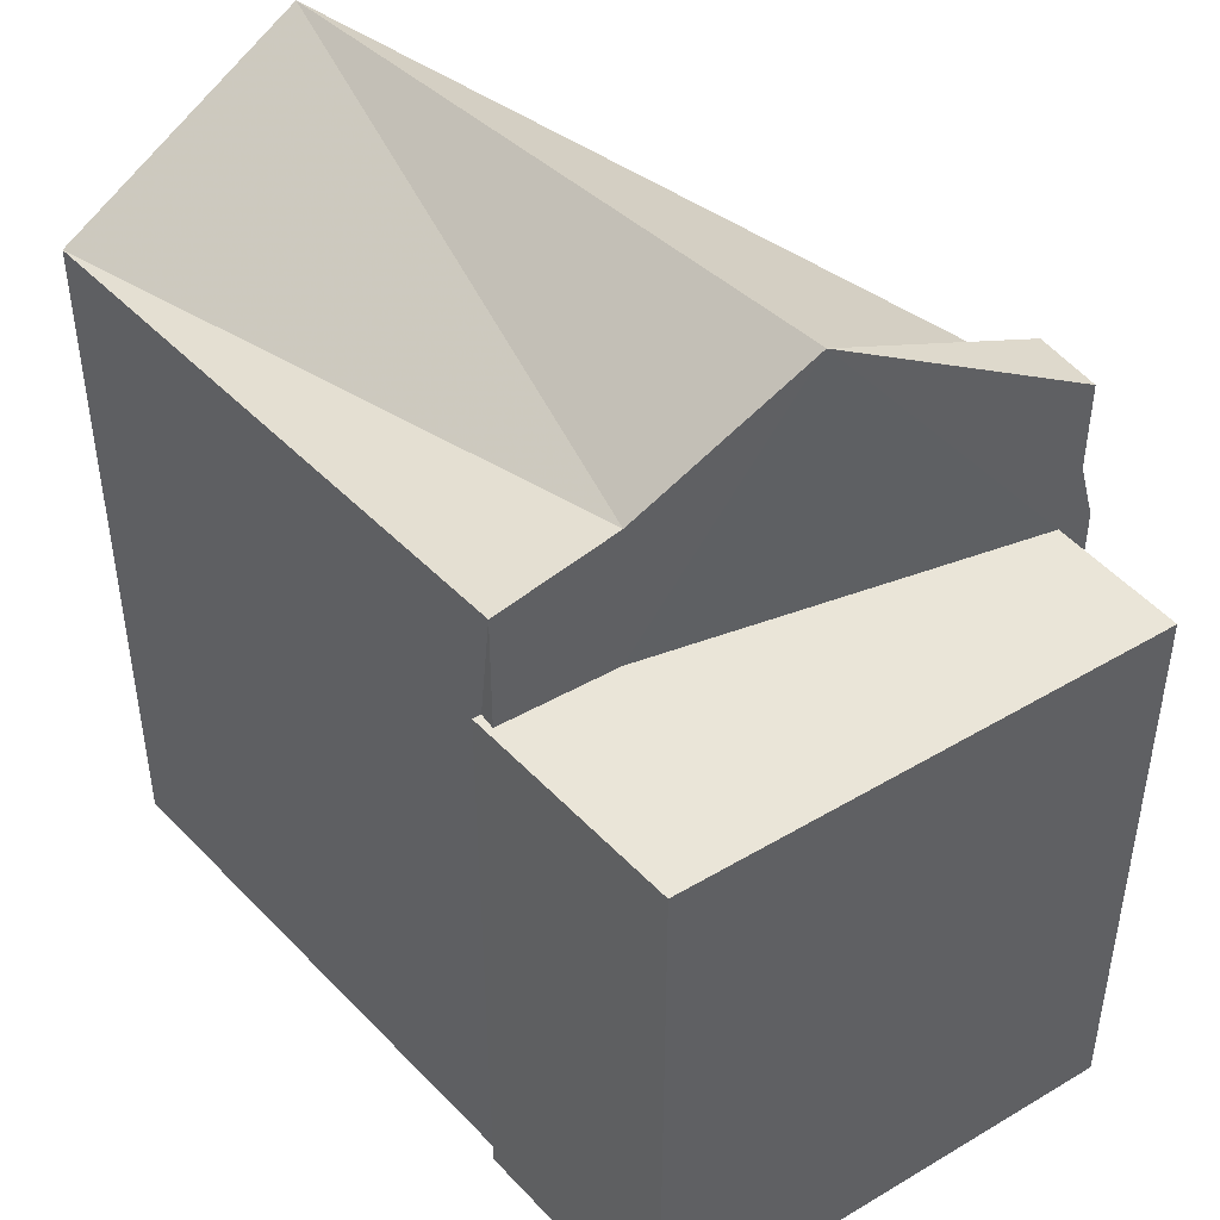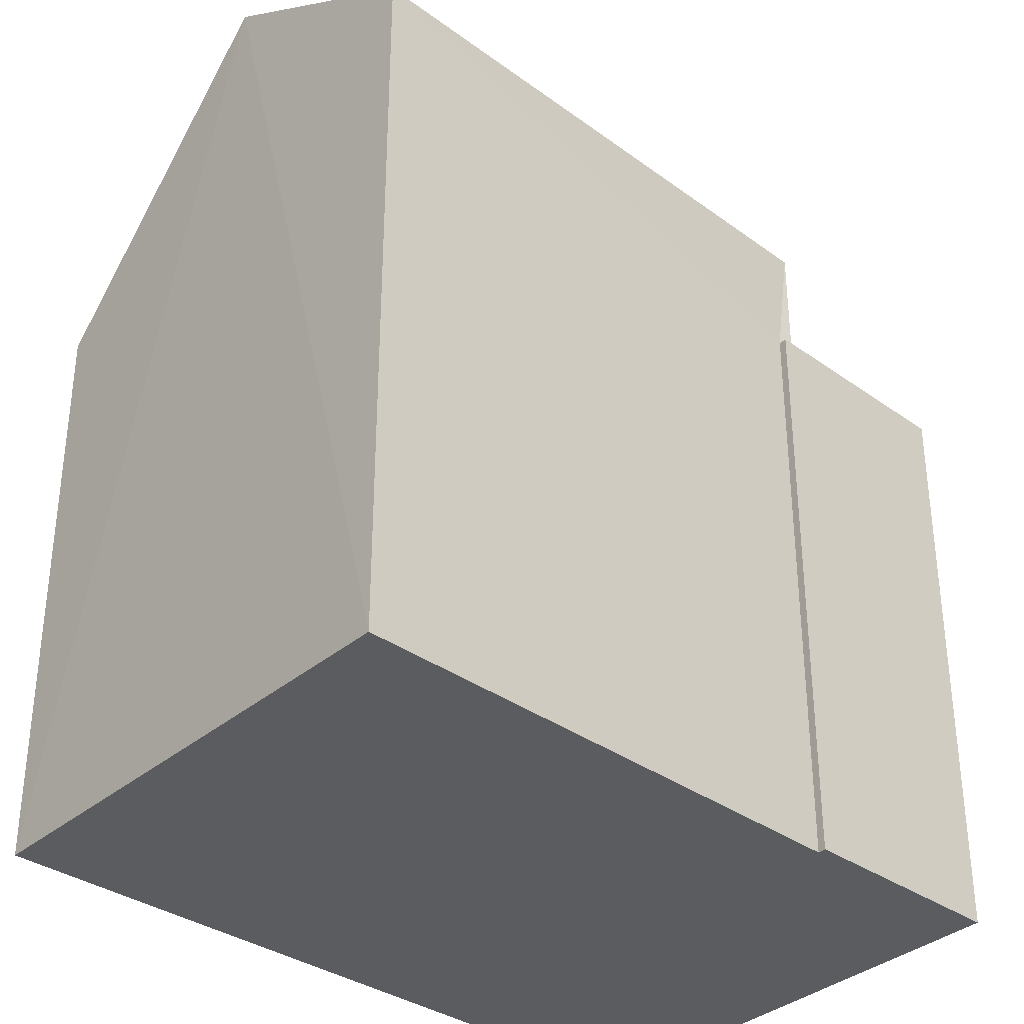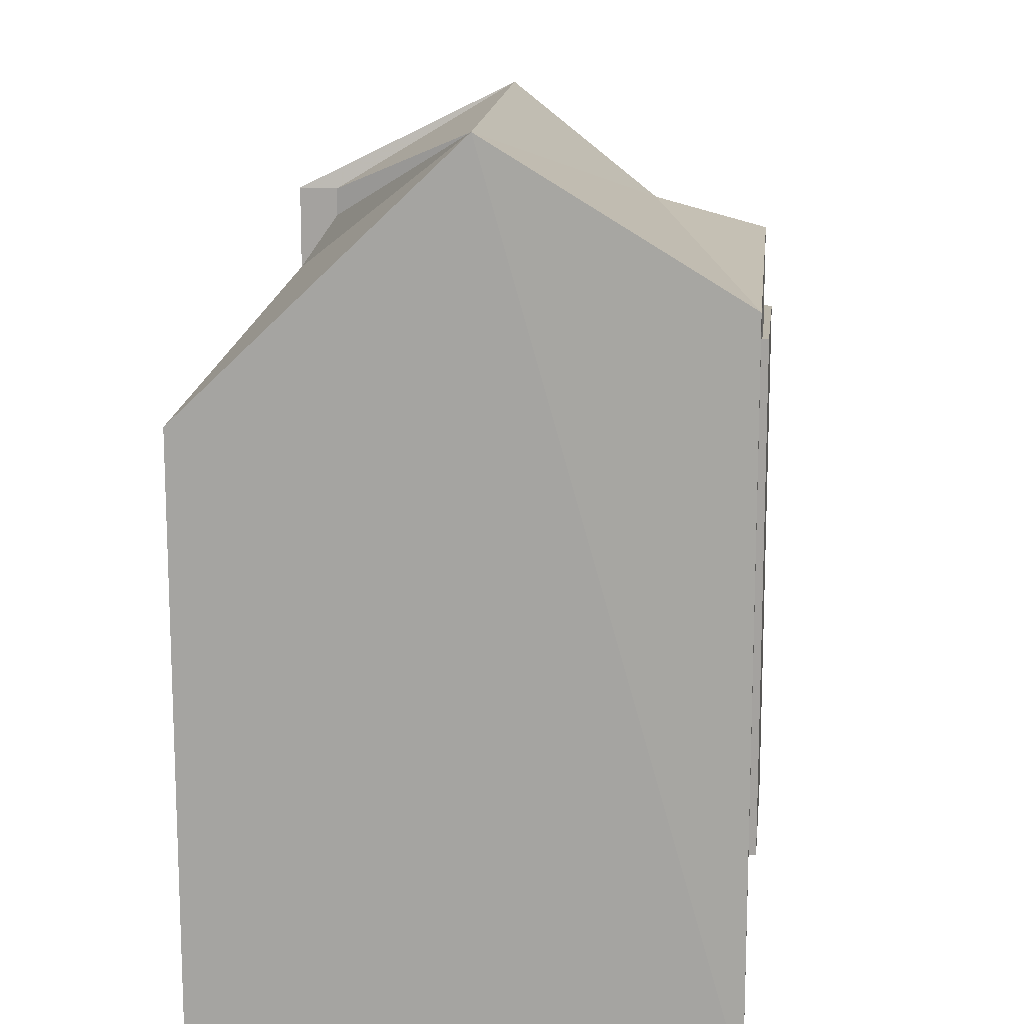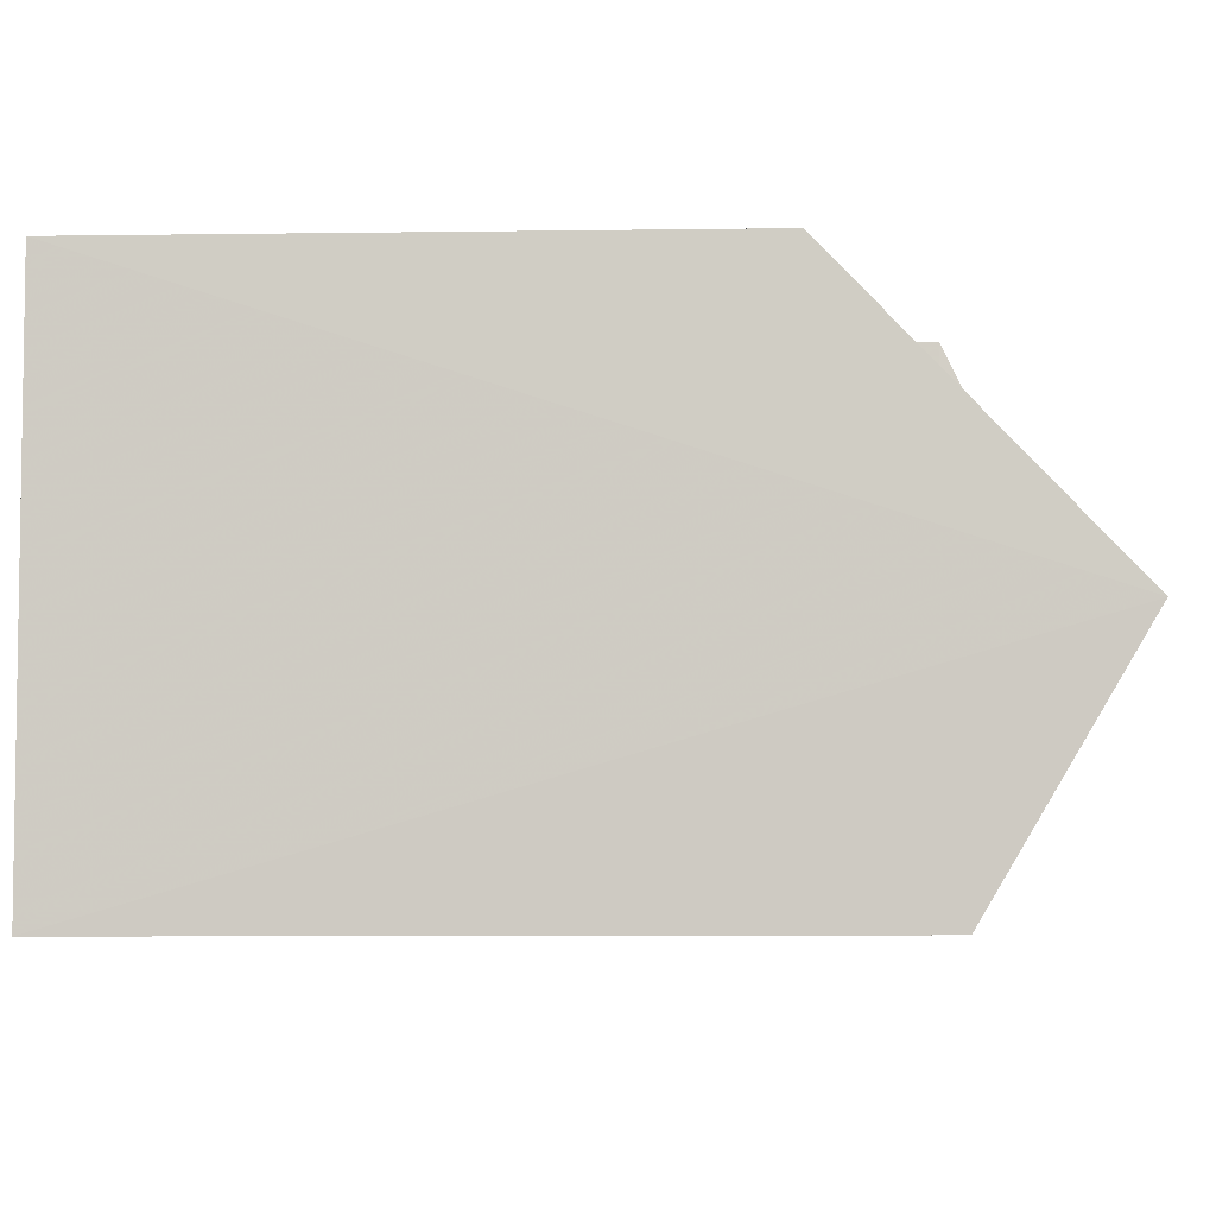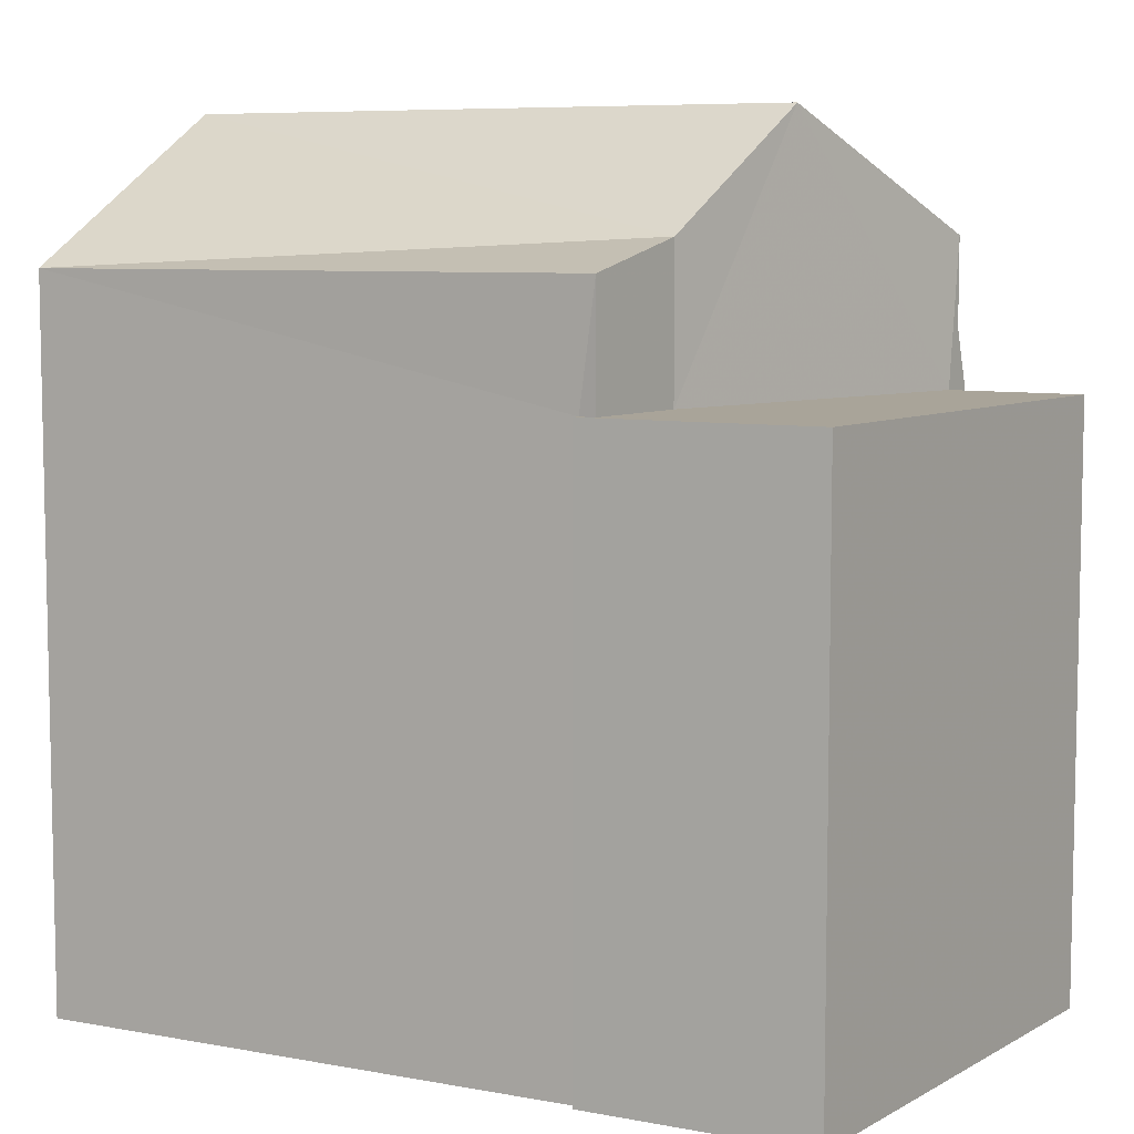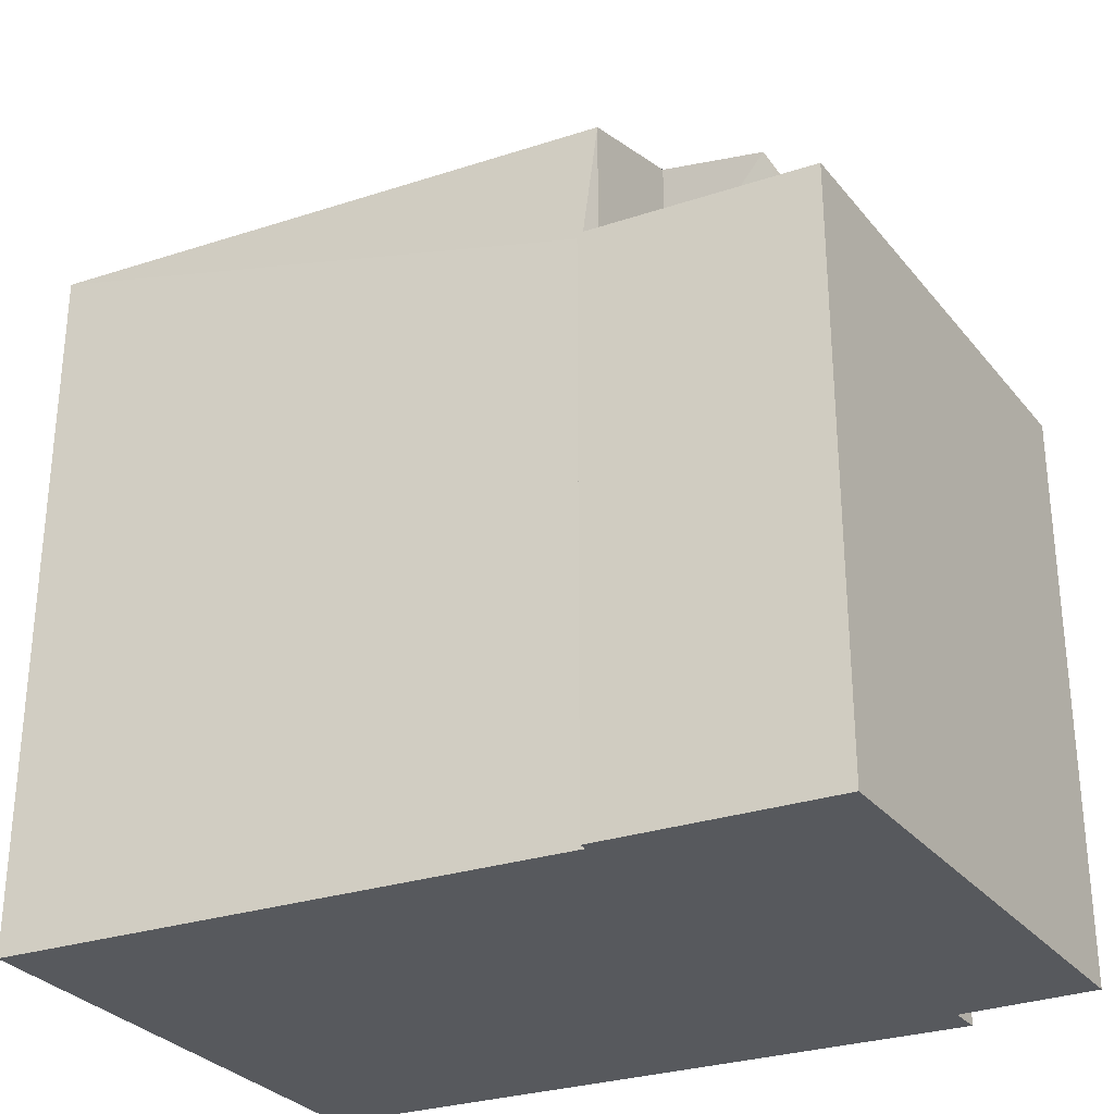
<metadata>
{"format":"obj","ext":"obj","renderer":"f3d","projection":"perspective","resolution":1024,"background":"white","views":[{"elev":45.1,"azim":-123.5,"up":"+Y"},{"elev":-33.7,"azim":142.0,"up":"+Y"},{"elev":13.8,"azim":102.9,"up":"+Y"},{"elev":-8.8,"azim":92.1,"up":"+Z"},{"elev":7.2,"azim":-145.2,"up":"+Y"},{"elev":-29.5,"azim":-147.7,"up":"+Y"}]}
</metadata>
<code>
v 8.505 0 -5.243
v 8.98 0 4.576
v -3.373 0 6.001
v -6.066 0 -3.66
v -1.79 0 -4.135
v -1.79 0 -3.976
v -3.373 0 5.368
v -5.907 0 5.526
v -3.373 10.97 6.001
v -1.79 10.97 -4.135
v -5.907 10.97 5.526
v -1.79 10.97 -3.976
v -6.066 10.97 -3.66
v -3.373 12.06 5.685
v 8.822 15.9 -0.6505
v 8.98 10.97 4.576
v -3.373 10.97 5.368
v 8.505 13.16 -5.243
v -2.106 10.97 -3.976
v -2.106 10.97 -1.759
v -2.106 12.06 5.685
v -2.106 13.16 -3.976
v -2.106 13.71 -1.759
v -3.373 13.71 5.685
v -2.106 13.71 5.685
v -2.106 13.16 5.685
v -2.106 13.16 4.893
v -2.106 13.71 4.893
v -2.582 15.9 1.25
f 1 2 3
f 4 5 6
f 7 8 4
f 1 3 7
f 7 4 6
f 6 1 7
f 2 3 9
f 5 6 10
f 7 8 11
f 6 1 12
f 8 4 11
f 4 5 13
f 3 7 14
f 1 2 15
f 2 16 9
f 6 12 10
f 7 17 11
f 5 10 13
f 4 11 13
f 3 9 14
f 7 17 14
f 1 12 18
f 2 16 15
f 1 18 15
f 12 10 19
f 10 19 13
f 19 20 13
f 20 17 11
f 20 11 13
f 16 9 21
f 9 21 14
f 12 19 22
f 19 20 22
f 20 20 23
f 17 14 24
f 21 14 25
f 12 18 22
f 20 22 23
f 21 26 27
f 14 25 24
f 21 26 28
f 20 17 29
f 26 27 28
f 26 25 28
f 28 26 28
f 16 21 15
f 20 23 29
f 17 24 29
f 18 22 23
f 22 23 23
f 21 27 15
f 23 23 29
f 28 25 29
f 25 24 29
f 18 23 15
f 23 29 15
f 28 29 15
f 3 2 1
f 6 5 4
f 4 8 7
f 7 3 1
f 6 4 7
f 7 1 6
f 9 3 2
f 10 6 5
f 11 8 7
f 12 1 6
f 11 4 8
f 13 5 4
f 14 7 3
f 15 2 1
f 9 16 2
f 10 12 6
f 11 17 7
f 13 10 5
f 13 11 4
f 14 9 3
f 14 17 7
f 18 12 1
f 15 16 2
f 15 18 1
f 19 10 12
f 13 19 10
f 13 20 19
f 11 17 20
f 13 11 20
f 21 9 16
f 14 21 9
f 22 19 12
f 22 20 19
f 23 20 20
f 24 14 17
f 25 14 21
f 22 18 12
f 23 22 20
f 27 26 21
f 24 25 14
f 28 26 21
f 29 17 20
f 28 27 26
f 28 25 26
f 28 26 28
f 15 21 16
f 29 23 20
f 29 24 17
f 23 22 18
f 23 23 22
f 15 27 21
f 29 23 23
f 29 25 28
f 29 24 25
f 15 23 18
f 15 29 23
f 15 29 28

</code>
